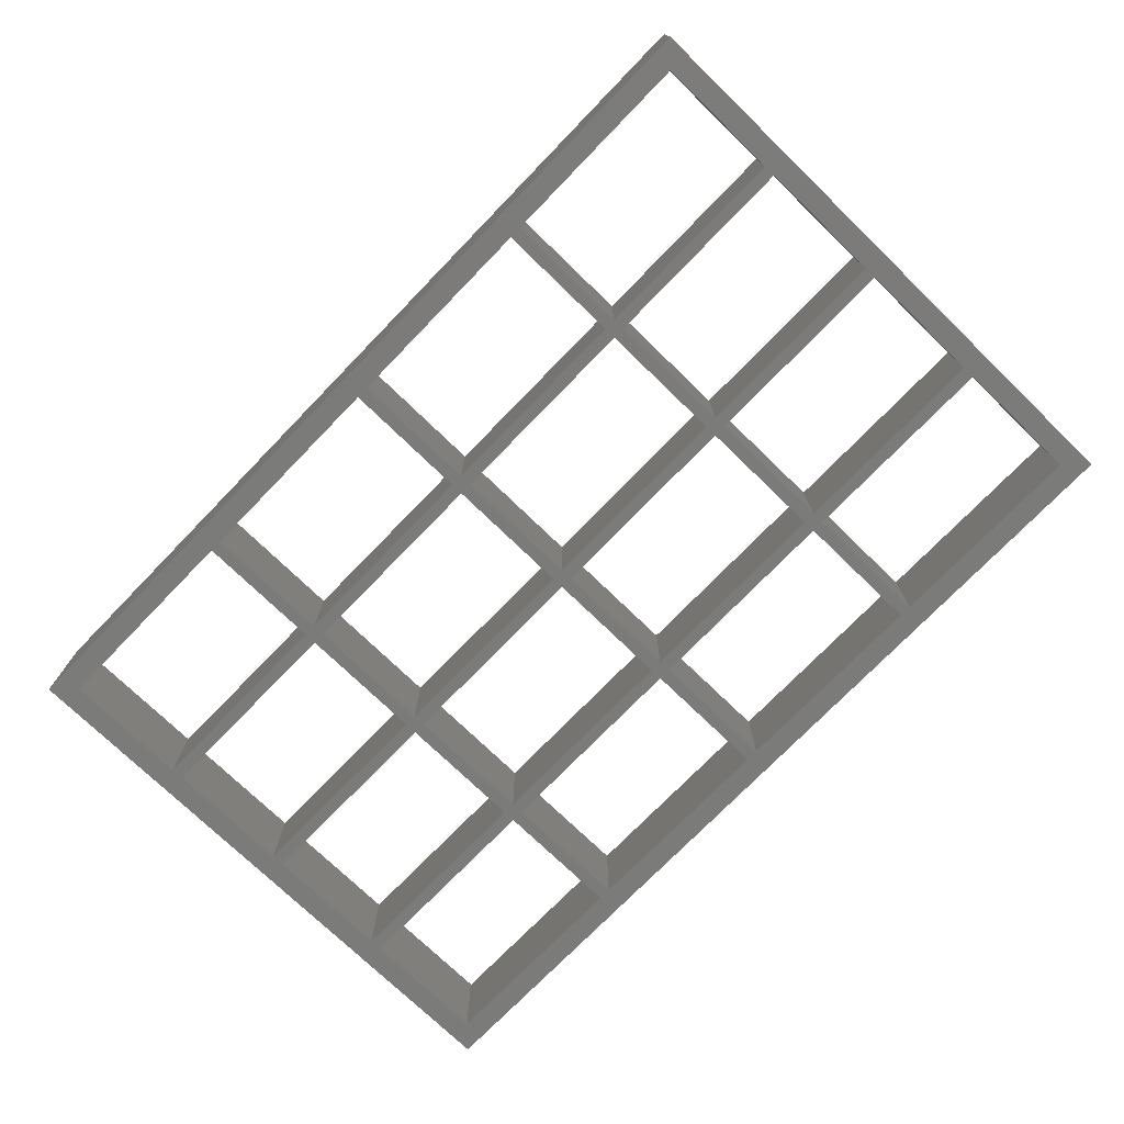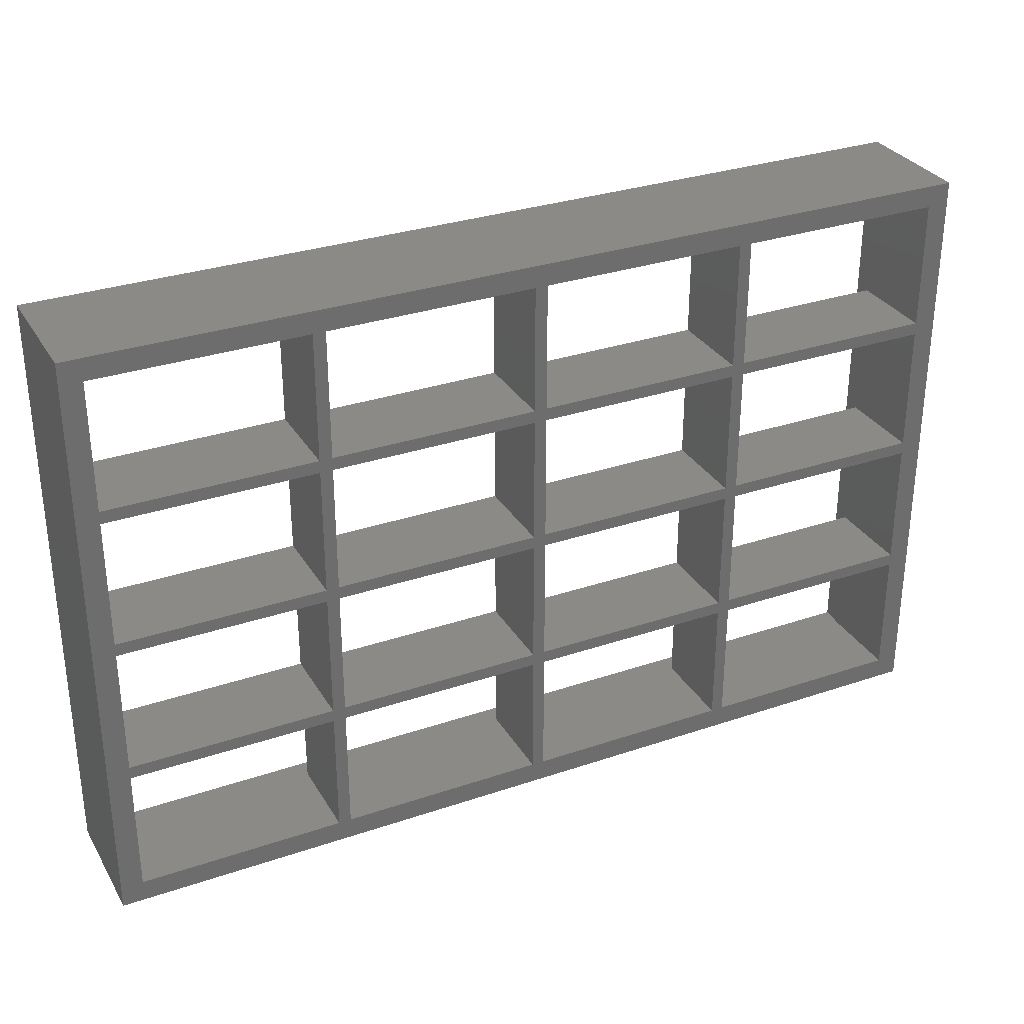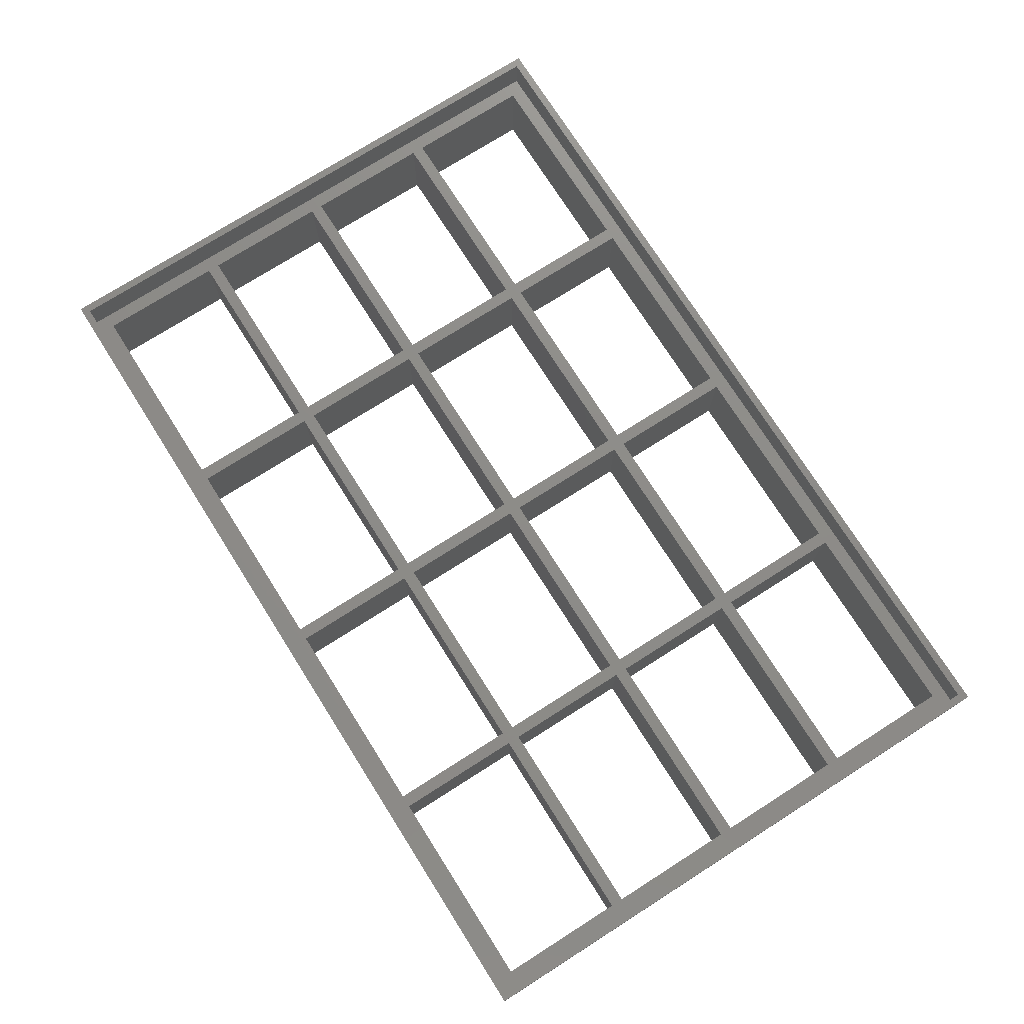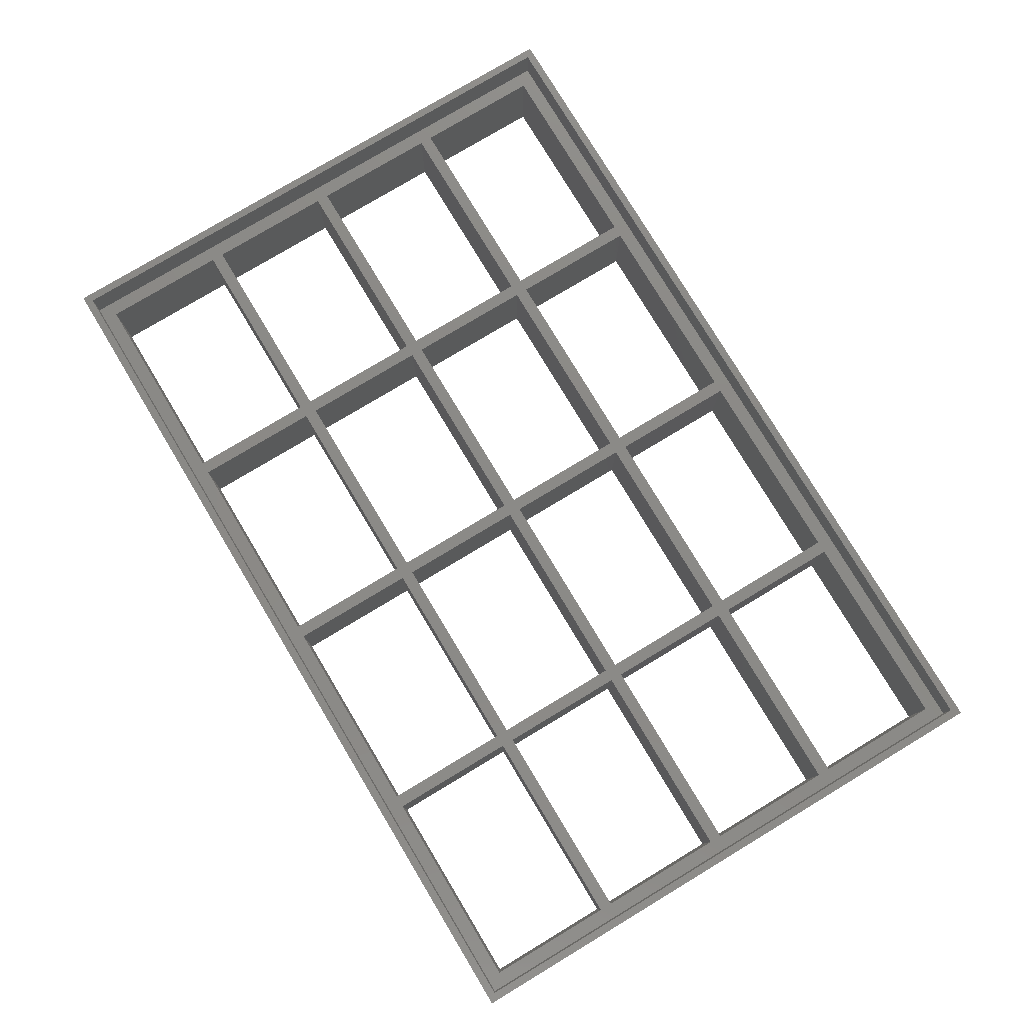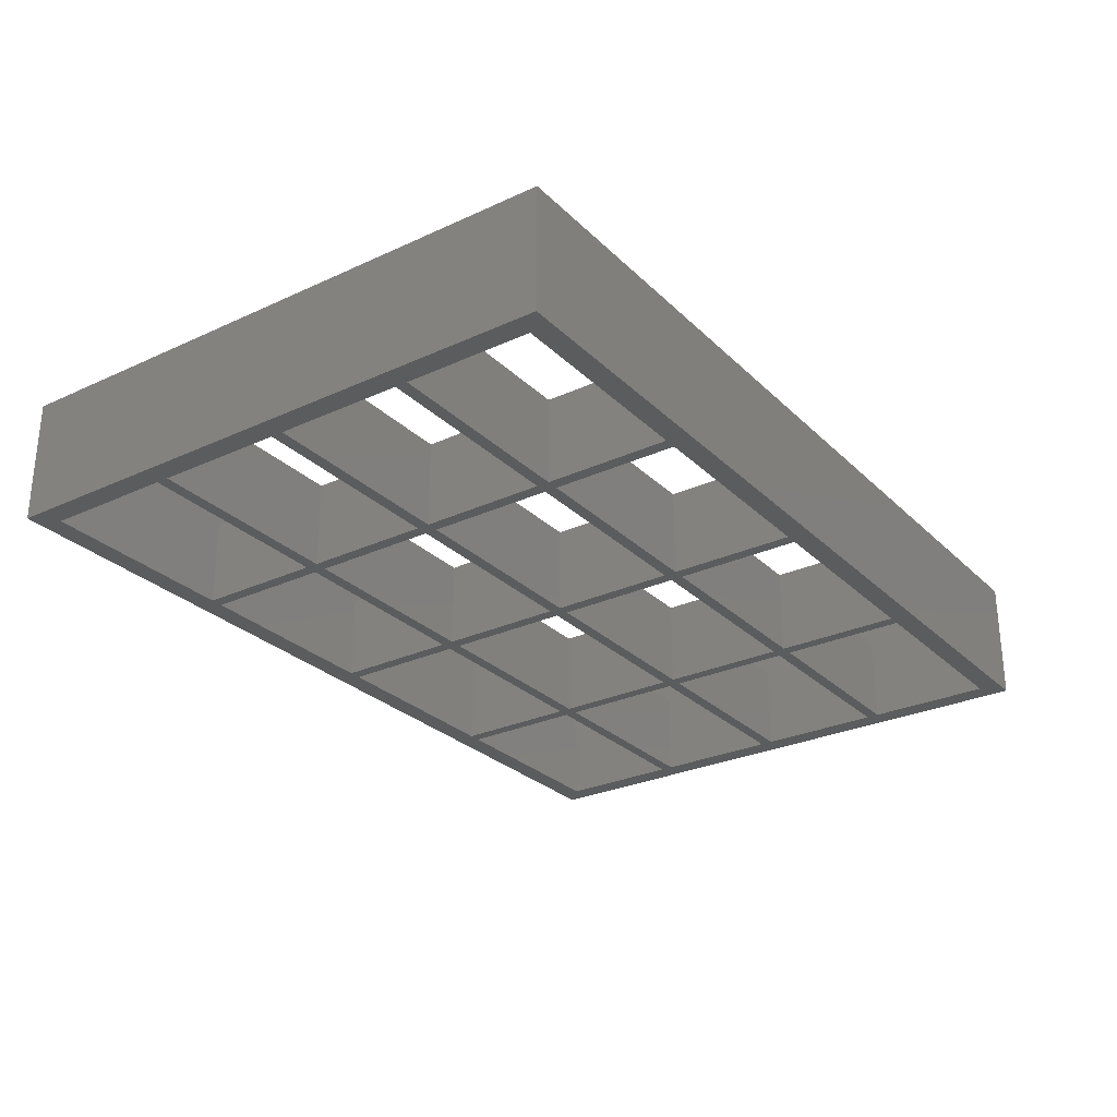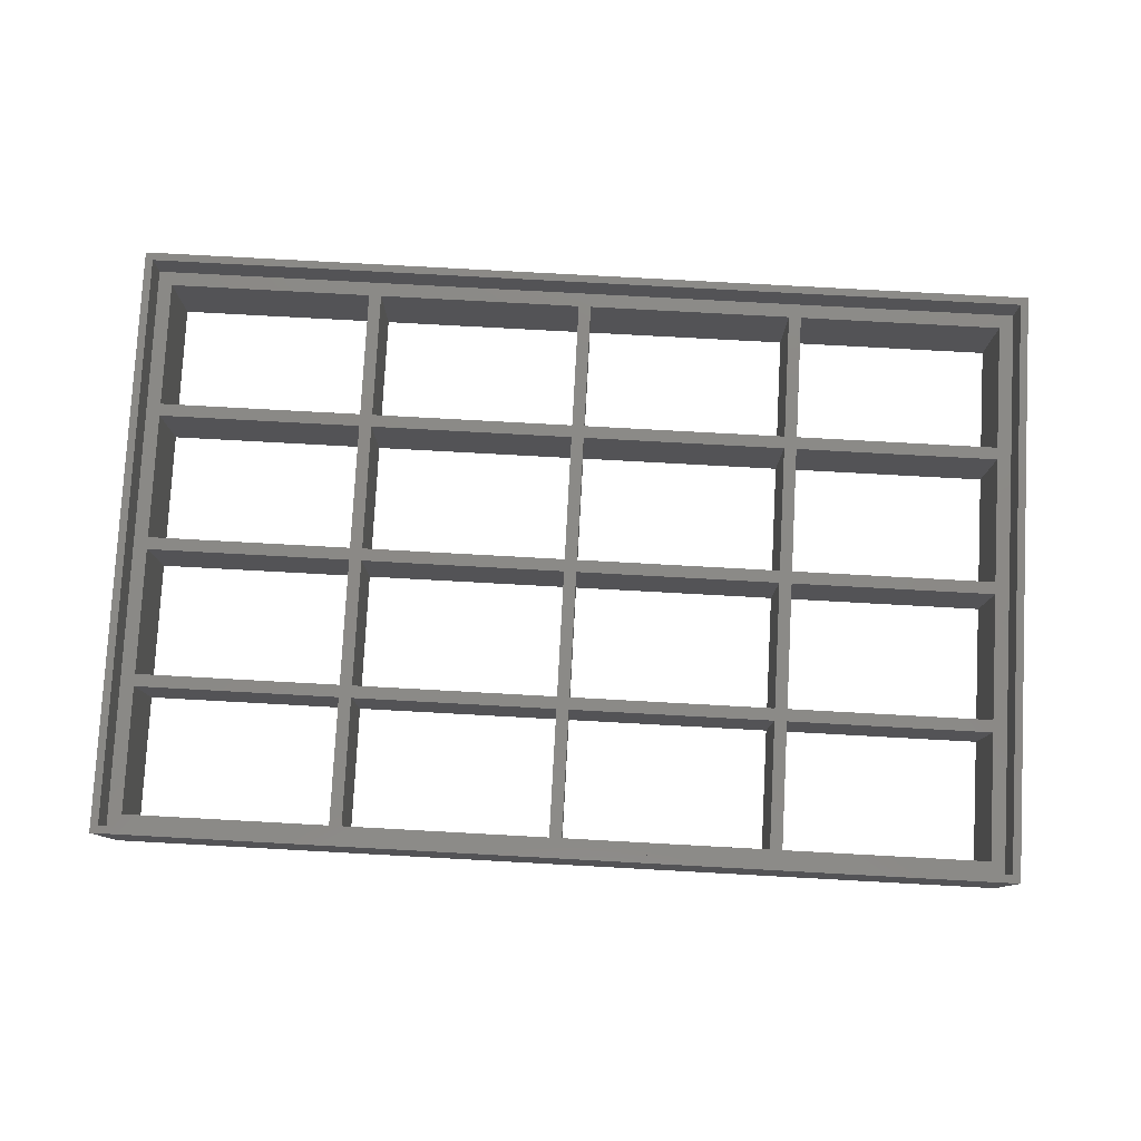
<metadata>
{"format":"stl","ext":"stl","renderer":"f3d","projection":"perspective","resolution":1024,"background":"white","views":[{"elev":-74.3,"azim":45.9,"up":"+Z"},{"elev":31.0,"azim":154.1,"up":"+Y"},{"elev":75.1,"azim":-122.4,"up":"+Z"},{"elev":78.4,"azim":59.0,"up":"+Z"},{"elev":-27.8,"azim":125.1,"up":"+Z"},{"elev":79.2,"azim":-176.9,"up":"+Z"}]}
</metadata>
<code>
# stl→obj: 144 verts, 348 faces
v 7.4 4.9 5.7
v 7.4 13.1 0
v 7.4 13.1 5.7
v 7.4 4.9 0
v 20.6 4.9 0
v 20.6 13.1 5.7
v 20.6 13.1 0
v 20.6 4.9 5.7
v 21.4 4.9 5.7
v 21.4 13.1 0
v 21.4 13.1 5.7
v 21.4 4.9 0
v 34.6 4.9 0
v 34.6 13.1 5.7
v 34.6 13.1 0
v 34.6 4.9 5.7
v 35.4 4.9 5.7
v 35.4 13.1 0
v 35.4 13.1 5.7
v 35.4 4.9 0
v 48.6 4.9 0
v 48.6 13.1 5.7
v 48.6 13.1 0
v 48.6 4.9 5.7
v 49.4 4.9 5.7
v 49.4 13.1 0
v 49.4 13.1 5.7
v 49.4 4.9 0
v 62.6 4.9 0
v 62.6 13.1 5.7
v 62.6 13.1 0
v 62.6 4.9 5.7
v 7.4 13.9 5.7
v 7.4 22.1 0
v 7.4 22.1 5.7
v 7.4 13.9 0
v 20.6 13.9 0
v 20.6 22.1 5.7
v 20.6 22.1 0
v 20.6 13.9 5.7
v 21.4 13.9 5.7
v 21.4 22.1 0
v 21.4 22.1 5.7
v 21.4 13.9 0
v 34.6 13.9 0
v 34.6 22.1 5.7
v 34.6 22.1 0
v 34.6 13.9 5.7
v 35.4 13.9 5.7
v 35.4 22.1 0
v 35.4 22.1 5.7
v 35.4 13.9 0
v 48.6 13.9 0
v 48.6 22.1 5.7
v 48.6 22.1 0
v 48.6 13.9 5.7
v 49.4 13.9 5.7
v 49.4 22.1 0
v 49.4 22.1 5.7
v 49.4 13.9 0
v 62.6 13.9 0
v 62.6 22.1 5.7
v 62.6 22.1 0
v 62.6 13.9 5.7
v 7.4 22.9 5.7
v 7.4 31.1 0
v 7.4 31.1 5.7
v 7.4 22.9 0
v 20.6 22.9 0
v 20.6 31.1 5.7
v 20.6 31.1 0
v 20.6 22.9 5.7
v 21.4 22.9 5.7
v 21.4 31.1 0
v 21.4 31.1 5.7
v 21.4 22.9 0
v 34.6 22.9 0
v 34.6 31.1 5.7
v 34.6 31.1 0
v 34.6 22.9 5.7
v 35.4 22.9 5.7
v 35.4 31.1 0
v 35.4 31.1 5.7
v 35.4 22.9 0
v 48.6 22.9 0
v 48.6 31.1 5.7
v 48.6 31.1 0
v 48.6 22.9 5.7
v 49.4 22.9 5.7
v 49.4 31.1 0
v 49.4 31.1 5.7
v 49.4 22.9 0
v 62.6 22.9 0
v 62.6 31.1 5.7
v 62.6 31.1 0
v 62.6 22.9 5.7
v 7.4 31.9 5.7
v 7.4 40.1 0
v 7.4 40.1 5.7
v 7.4 31.9 0
v 20.6 31.9 0
v 20.6 40.1 5.7
v 20.6 40.1 0
v 20.6 31.9 5.7
v 21.4 31.9 5.7
v 21.4 40.1 0
v 21.4 40.1 5.7
v 21.4 31.9 0
v 34.6 31.9 0
v 34.6 40.1 5.7
v 34.6 40.1 0
v 34.6 31.9 5.7
v 35.4 31.9 5.7
v 35.4 40.1 0
v 35.4 40.1 5.7
v 35.4 31.9 0
v 48.6 31.9 0
v 48.6 40.1 5.7
v 48.6 40.1 0
v 48.6 31.9 5.7
v 49.4 31.9 5.7
v 49.4 40.1 0
v 49.4 40.1 5.7
v 49.4 31.9 0
v 62.6 31.9 0
v 62.6 40.1 5.7
v 62.6 40.1 0
v 62.6 31.9 5.7
v 6.5 4 8
v 6.5 41 5.7
v 6.5 41 8
v 6.5 4 5.7
v 63.5 41 5.7
v 63.5 4 5.7
v 63.5 4 8
v 63.5 41 8
v 6 3.5 0
v 6 41.5 8
v 6 41.5 0
v 6 3.5 8
v 64 41.5 8
v 64 3.5 8
v 64 41.5 0
v 64 3.5 0
f 1 2 3
f 2 1 4
f 5 6 7
f 6 5 8
f 2 6 3
f 6 2 7
f 5 1 8
f 1 5 4
f 9 10 11
f 10 9 12
f 13 14 15
f 14 13 16
f 13 9 16
f 9 13 12
f 10 14 11
f 14 10 15
f 17 18 19
f 18 17 20
f 21 22 23
f 22 21 24
f 18 22 19
f 22 18 23
f 21 17 24
f 17 21 20
f 25 26 27
f 26 25 28
f 29 30 31
f 30 29 32
f 26 30 27
f 30 26 31
f 29 25 32
f 25 29 28
f 33 34 35
f 34 33 36
f 37 38 39
f 38 37 40
f 37 33 40
f 33 37 36
f 34 38 35
f 38 34 39
f 41 42 43
f 42 41 44
f 45 46 47
f 46 45 48
f 42 46 43
f 46 42 47
f 45 41 48
f 41 45 44
f 49 50 51
f 50 49 52
f 53 54 55
f 54 53 56
f 53 49 56
f 49 53 52
f 50 54 51
f 54 50 55
f 57 58 59
f 58 57 60
f 61 62 63
f 62 61 64
f 58 62 59
f 62 58 63
f 61 57 64
f 57 61 60
f 65 66 67
f 66 65 68
f 69 70 71
f 70 69 72
f 66 70 67
f 70 66 71
f 69 65 72
f 65 69 68
f 73 74 75
f 74 73 76
f 77 78 79
f 78 77 80
f 77 73 80
f 73 77 76
f 74 78 75
f 78 74 79
f 81 82 83
f 82 81 84
f 85 86 87
f 86 85 88
f 85 81 88
f 81 85 84
f 82 86 83
f 86 82 87
f 89 90 91
f 90 89 92
f 93 94 95
f 94 93 96
f 90 94 91
f 94 90 95
f 93 89 96
f 89 93 92
f 97 98 99
f 98 97 100
f 101 102 103
f 102 101 104
f 101 97 104
f 97 101 100
f 98 102 99
f 102 98 103
f 105 106 107
f 106 105 108
f 109 110 111
f 110 109 112
f 106 110 107
f 110 106 111
f 109 105 112
f 105 109 108
f 113 114 115
f 114 113 116
f 117 118 119
f 118 117 120
f 114 118 115
f 118 114 119
f 117 113 120
f 113 117 116
f 121 122 123
f 122 121 124
f 125 126 127
f 126 125 128
f 122 126 123
f 126 122 127
f 125 121 128
f 121 125 124
f 129 130 131
f 130 129 132
f 33 6 40
f 6 33 3
f 65 38 72
f 38 65 35
f 97 70 104
f 70 97 67
f 41 14 48
f 14 41 11
f 73 46 80
f 46 73 43
f 105 78 112
f 78 105 75
f 49 22 56
f 22 49 19
f 81 54 88
f 54 81 51
f 113 86 120
f 86 113 83
f 57 30 64
f 30 57 27
f 89 62 96
f 62 89 59
f 121 94 128
f 94 121 91
f 128 133 126
f 133 123 126
f 120 121 123
f 121 120 91
f 91 86 89
f 88 89 86
f 54 59 88
f 59 54 57
f 120 123 118
f 133 118 123
f 133 115 118
f 112 113 115
f 113 112 83
f 83 78 81
f 80 81 78
f 46 51 80
f 51 46 49
f 112 115 110
f 133 110 115
f 130 110 133
f 104 105 107
f 105 104 75
f 75 70 73
f 72 73 70
f 38 43 72
f 43 38 41
f 104 107 102
f 110 130 107
f 107 130 102
f 130 97 99
f 97 130 67
f 67 130 65
f 65 130 35
f 132 35 130
f 35 132 33
f 33 132 3
f 102 130 99
f 94 133 128
f 96 133 94
f 133 96 134
f 62 134 96
f 64 134 62
f 30 134 64
f 32 134 30
f 25 134 32
f 91 120 86
f 89 88 59
f 56 57 54
f 57 56 27
f 22 27 56
f 27 22 25
f 24 25 22
f 24 134 25
f 17 134 24
f 83 112 78
f 81 80 51
f 48 49 46
f 49 48 19
f 14 19 48
f 19 14 17
f 16 17 14
f 16 134 17
f 132 16 9
f 75 104 70
f 73 72 43
f 40 41 38
f 41 40 11
f 6 11 40
f 11 6 9
f 8 9 6
f 132 9 8
f 132 8 1
f 16 132 134
f 3 132 1
f 134 129 135
f 129 134 132
f 134 136 133
f 136 134 135
f 130 136 131
f 136 130 133
f 137 138 139
f 138 137 140
f 141 136 142
f 141 131 136
f 131 138 129
f 138 131 141
f 135 142 136
f 129 142 135
f 129 140 142
f 140 129 138
f 142 143 141
f 143 142 144
f 66 101 71
f 101 66 100
f 34 69 39
f 69 34 68
f 2 37 7
f 37 2 36
f 74 109 79
f 109 74 108
f 42 77 47
f 77 42 76
f 10 45 15
f 45 10 44
f 82 117 87
f 117 82 116
f 50 85 55
f 85 50 84
f 18 53 23
f 53 18 52
f 90 125 95
f 125 90 124
f 58 93 63
f 93 58 92
f 26 61 31
f 61 26 60
f 31 144 29
f 144 28 29
f 23 26 28
f 26 23 60
f 60 53 58
f 55 58 53
f 85 92 55
f 92 85 90
f 23 28 21
f 144 21 28
f 144 20 21
f 15 18 20
f 18 15 52
f 52 45 50
f 47 50 45
f 77 84 47
f 84 77 82
f 15 20 13
f 144 13 20
f 137 13 144
f 7 10 12
f 10 7 44
f 44 37 42
f 39 42 37
f 69 76 39
f 76 69 74
f 7 12 5
f 13 137 12
f 12 137 5
f 137 2 4
f 2 137 36
f 36 137 34
f 34 137 68
f 139 68 137
f 68 139 66
f 66 139 100
f 5 137 4
f 61 144 31
f 63 144 61
f 144 63 143
f 93 143 63
f 95 143 93
f 125 143 95
f 127 143 125
f 122 143 127
f 60 23 53
f 58 55 92
f 87 90 85
f 90 87 124
f 117 124 87
f 124 117 122
f 119 122 117
f 119 143 122
f 114 143 119
f 52 15 45
f 50 47 84
f 79 82 77
f 82 79 116
f 109 116 79
f 116 109 114
f 111 114 109
f 111 143 114
f 139 111 106
f 44 7 37
f 42 39 76
f 71 74 69
f 74 71 108
f 101 108 71
f 108 101 106
f 103 106 101
f 139 106 103
f 139 103 98
f 111 139 143
f 100 139 98
f 137 142 140
f 142 137 144
f 143 138 141
f 138 143 139

</code>
